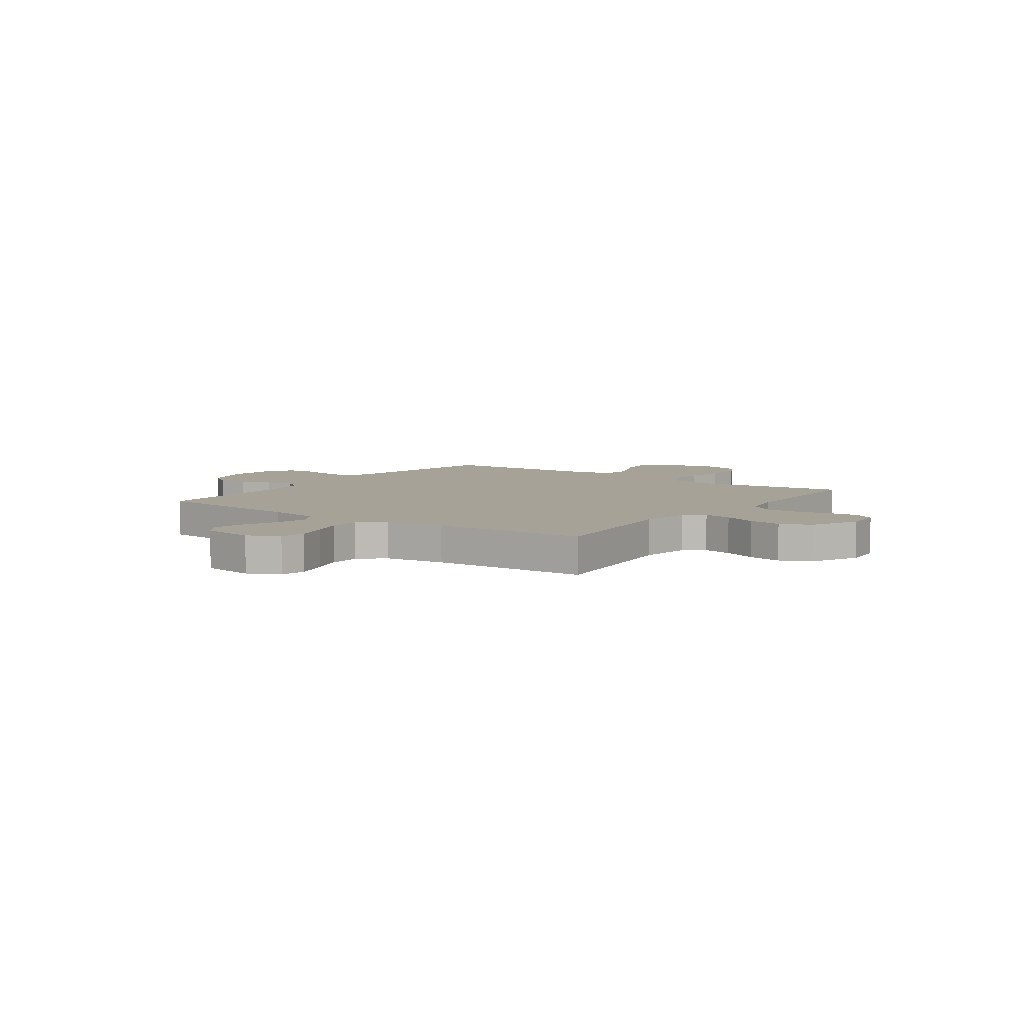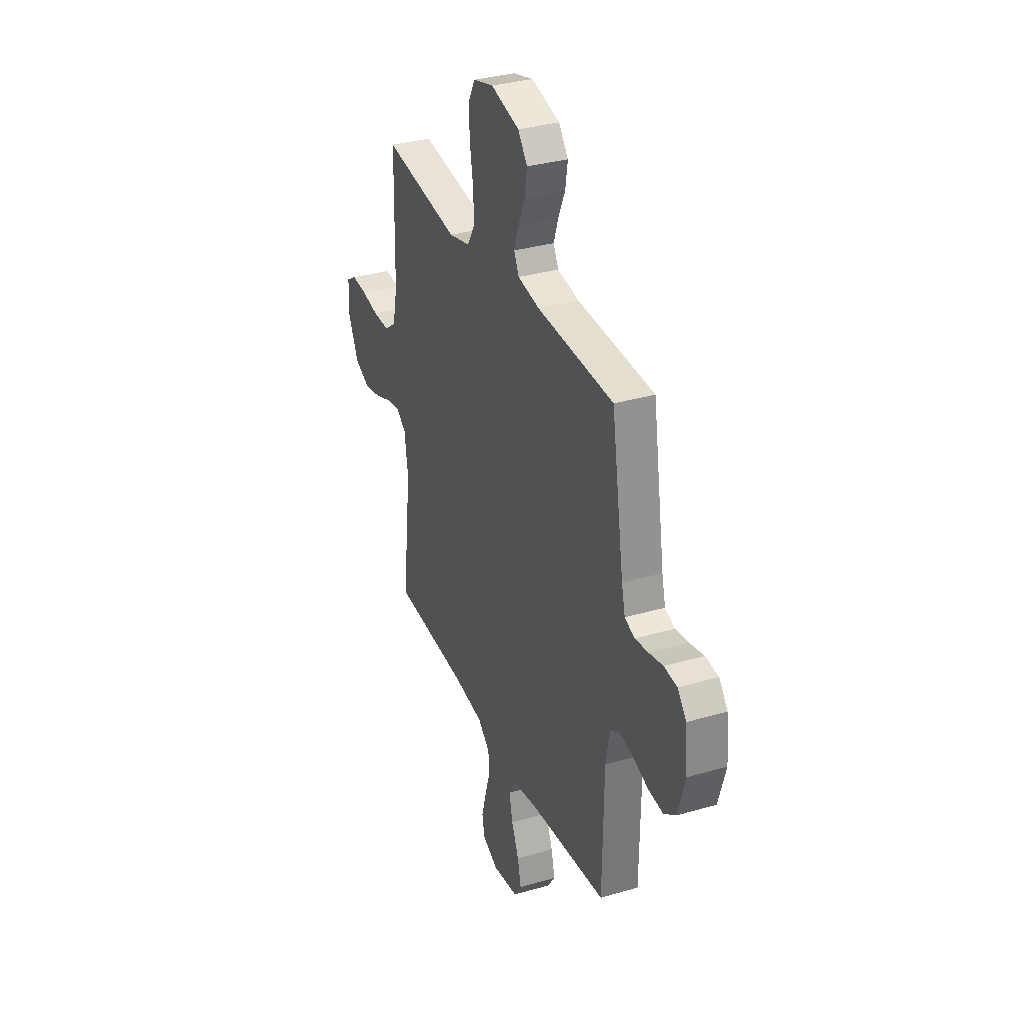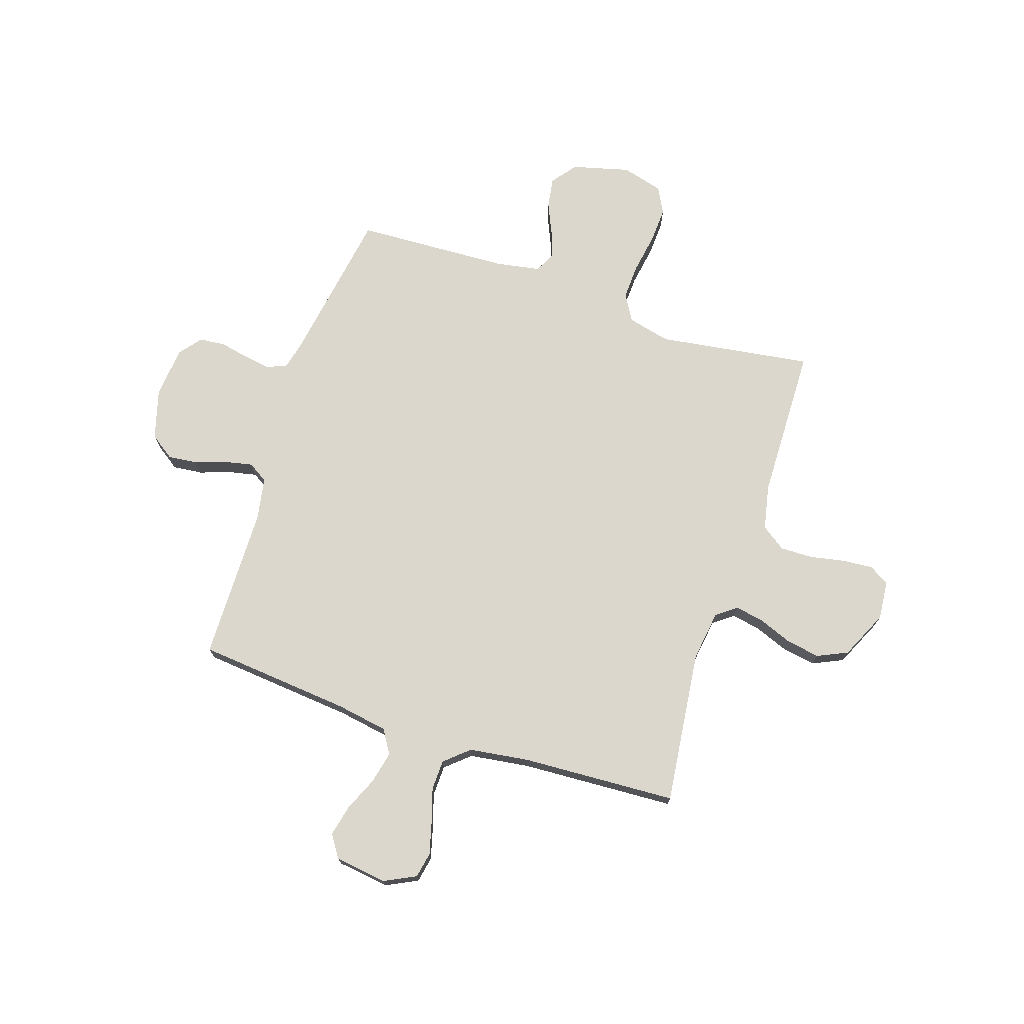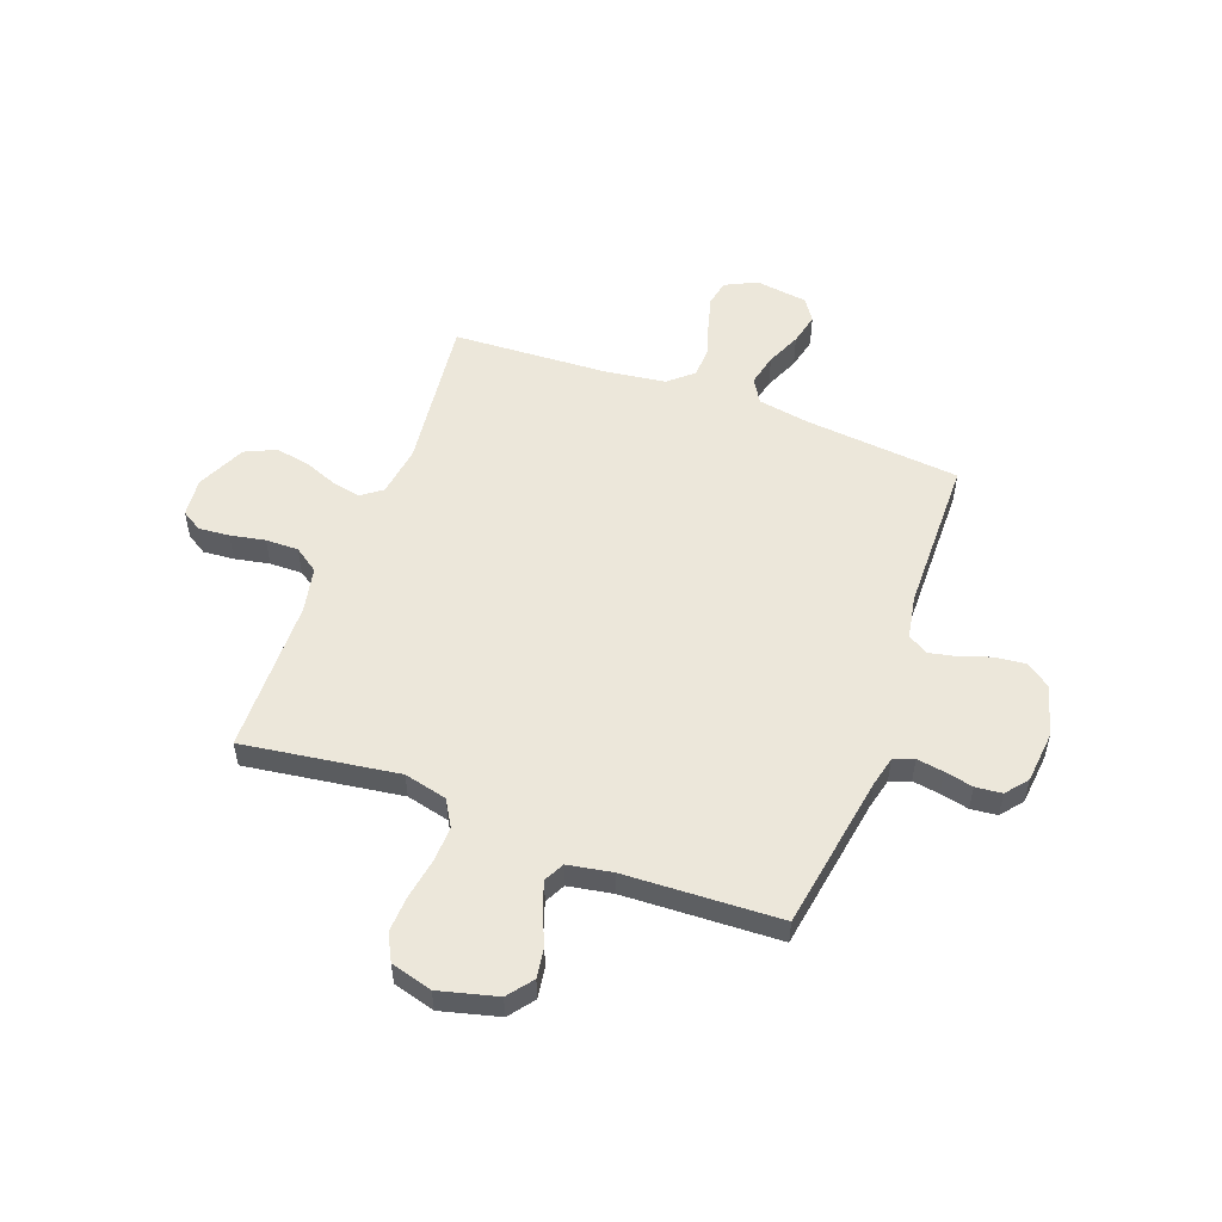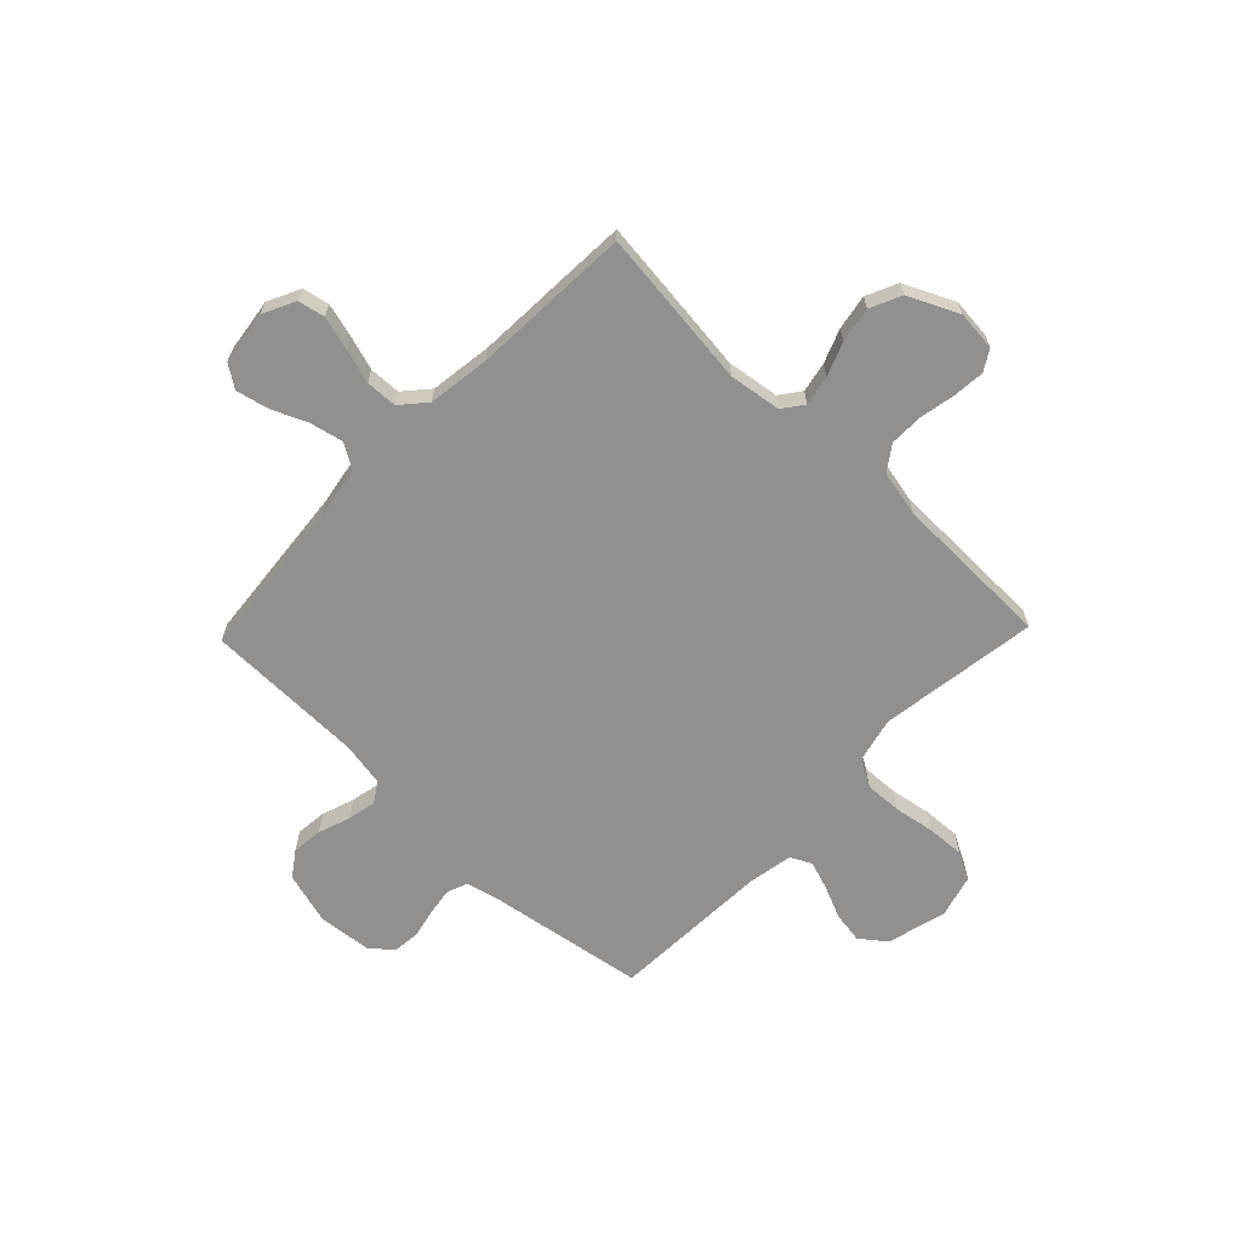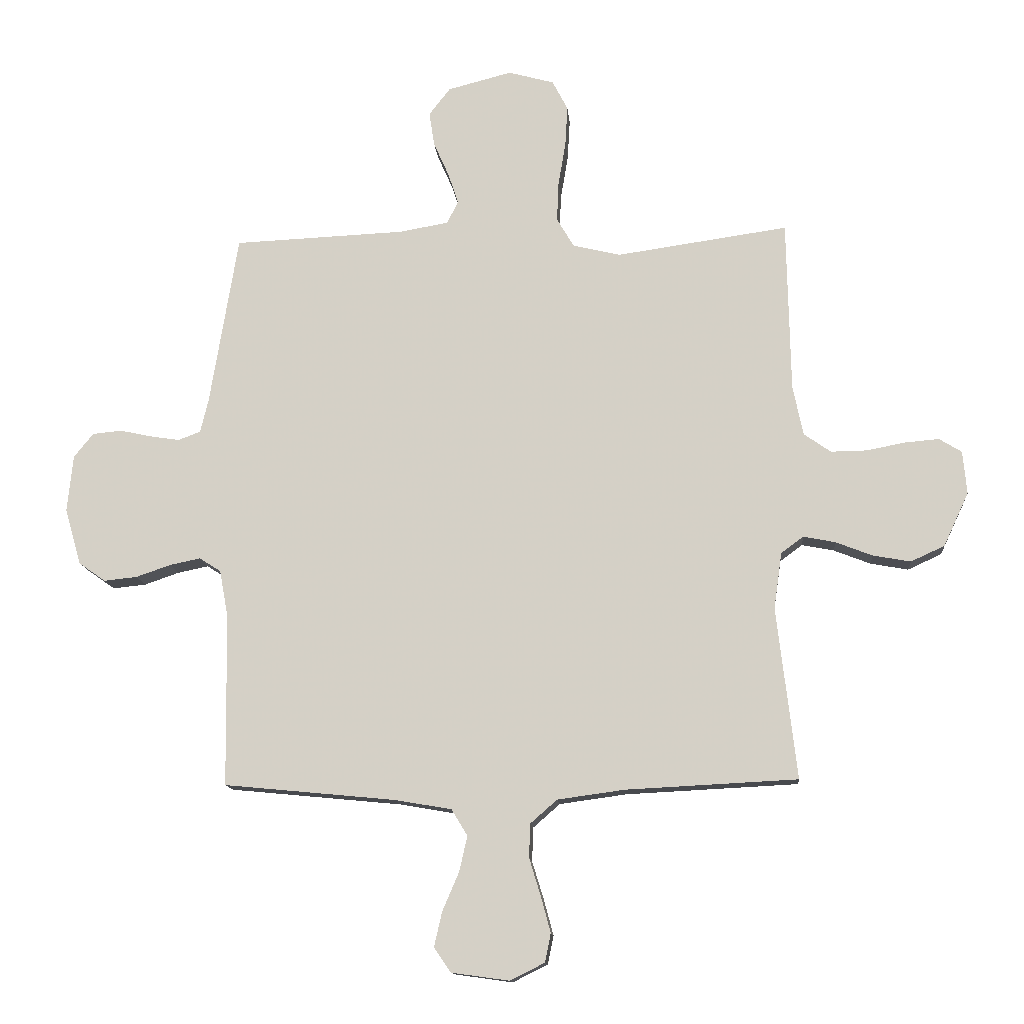
<metadata>
{"format":"obj","ext":"obj","renderer":"f3d","projection":"perspective","resolution":1024,"background":"white","views":[{"elev":6.6,"azim":-144.3,"up":"+Y"},{"elev":33.2,"azim":68.1,"up":"+Z"},{"elev":73.0,"azim":-161.9,"up":"+Y"},{"elev":53.6,"azim":20.3,"up":"+Y"},{"elev":-65.7,"azim":-133.9,"up":"+Y"},{"elev":-13.0,"azim":-175.2,"up":"+Z"}]}
</metadata>
<code>
v -0.5 0.07 -0.5
v -0.465 0.07 -0.2
v -0.479 0.07 -0.102
v -0.518 0.07 -0.073
v -0.574 0.07 -0.084
v -0.638 0.07 -0.109
v -0.704 0.07 -0.121
v -0.763 0.07 -0.094
v -0.807 0.07 0
v -0.8 0.07 0.075
v -0.761 0.07 0.099
v -0.701 0.07 0.094
v -0.634 0.07 0.081
v -0.571 0.07 0.08
v -0.524 0.07 0.113
v -0.506 0.07 0.2
v -0.5 0.07 0.5
v -0.2 0.07 0.457
v -0.117 0.07 0.477
v -0.087 0.07 0.528
v -0.09 0.07 0.597
v -0.103 0.07 0.674
v -0.107 0.07 0.744
v -0.08 0.07 0.796
v 0 0.07 0.818
v 0.112 0.07 0.789
v 0.149 0.07 0.741
v 0.14 0.07 0.682
v 0.113 0.07 0.621
v 0.095 0.07 0.567
v 0.115 0.07 0.528
v 0.2 0.07 0.513
v 0.5 0.07 0.5
v 0.549 0.07 0.2
v 0.563 0.07 0.142
v 0.602 0.07 0.127
v 0.654 0.07 0.135
v 0.709 0.07 0.147
v 0.76 0.07 0.142
v 0.794 0.07 0.1
v 0.804 0.07 0
v 0.776 0.07 -0.098
v 0.729 0.07 -0.131
v 0.671 0.07 -0.125
v 0.61 0.07 -0.104
v 0.557 0.07 -0.093
v 0.519 0.07 -0.117
v 0.504 0.07 -0.2
v 0.5 0.07 -0.5
v 0.2 0.07 -0.529
v 0.101 0.07 -0.546
v 0.073 0.07 -0.592
v 0.087 0.07 -0.654
v 0.116 0.07 -0.721
v 0.13 0.07 -0.782
v 0.101 0.07 -0.825
v 0 0.07 -0.839
v -0.061 0.07 -0.809
v -0.071 0.07 -0.759
v -0.054 0.07 -0.696
v -0.034 0.07 -0.631
v -0.036 0.07 -0.572
v -0.083 0.07 -0.531
v -0.2 0.07 -0.515
v -0.5 0 -0.5
v -0.465 0 -0.2
v -0.479 0 -0.102
v -0.518 0 -0.073
v -0.574 0 -0.084
v -0.638 0 -0.109
v -0.704 0 -0.121
v -0.763 0 -0.094
v -0.807 0 0
v -0.8 0 0.075
v -0.761 0 0.099
v -0.701 0 0.094
v -0.634 0 0.081
v -0.571 0 0.08
v -0.524 0 0.113
v -0.506 0 0.2
v -0.5 0 0.5
v -0.2 0 0.457
v -0.117 0 0.477
v -0.087 0 0.528
v -0.09 0 0.597
v -0.103 0 0.674
v -0.107 0 0.744
v -0.08 0 0.796
v 0 0 0.818
v 0.112 0 0.789
v 0.149 0 0.741
v 0.14 0 0.682
v 0.113 0 0.621
v 0.095 0 0.567
v 0.115 0 0.528
v 0.2 0 0.513
v 0.5 0 0.5
v 0.549 0 0.2
v 0.563 0 0.142
v 0.602 0 0.127
v 0.654 0 0.135
v 0.709 0 0.147
v 0.76 0 0.142
v 0.794 0 0.1
v 0.804 0 0
v 0.776 0 -0.098
v 0.729 0 -0.131
v 0.671 0 -0.125
v 0.61 0 -0.104
v 0.557 0 -0.093
v 0.519 0 -0.117
v 0.504 0 -0.2
v 0.5 0 -0.5
v 0.2 0 -0.529
v 0.101 0 -0.546
v 0.073 0 -0.592
v 0.087 0 -0.654
v 0.116 0 -0.721
v 0.13 0 -0.782
v 0.101 0 -0.825
v 0 0 -0.839
v -0.061 0 -0.809
v -0.071 0 -0.759
v -0.054 0 -0.696
v -0.034 0 -0.631
v -0.036 0 -0.572
v -0.083 0 -0.531
v -0.2 0 -0.515
f 59 60 61
f 58 59 61
f 57 58 61
f 56 57 61
f 55 56 61
f 54 55 61
f 53 54 61
f 52 53 61 62
f 51 52 62 63
f 48 49 50
f 51 63 64
f 50 51 64
f 48 50 64
f 47 48 64
f 43 44 45
f 42 43 45
f 41 42 45
f 40 41 45
f 39 40 45
f 38 39 45
f 37 38 45
f 36 37 45 46
f 64 1 2
f 47 64 2
f 46 47 2
f 36 46 2
f 35 36 2
f 27 28 29
f 26 27 29
f 25 26 29
f 24 25 29
f 23 24 29
f 22 23 29
f 21 22 29
f 20 21 29 30
f 19 20 30 31
f 16 17 18
f 19 31 32
f 18 19 32
f 16 18 32
f 15 16 32
f 11 12 13
f 10 11 13
f 9 10 13
f 8 9 13
f 7 8 13
f 6 7 13
f 5 6 13
f 4 5 13 14
f 32 33 34
f 15 32 34
f 14 15 34
f 4 14 34
f 3 4 34
f 2 3 34 35
f 125 124 123
f 125 123 122
f 125 122 121
f 125 121 120
f 125 120 119
f 125 119 118
f 125 118 117
f 126 125 117 116
f 127 126 116 115
f 114 113 112
f 128 127 115
f 128 115 114
f 128 114 112
f 128 112 111
f 109 108 107
f 109 107 106
f 109 106 105
f 109 105 104
f 109 104 103
f 109 103 102
f 109 102 101
f 110 109 101 100
f 66 65 128
f 66 128 111
f 66 111 110
f 66 110 100
f 66 100 99
f 93 92 91
f 93 91 90
f 93 90 89
f 93 89 88
f 93 88 87
f 93 87 86
f 93 86 85
f 94 93 85 84
f 95 94 84 83
f 82 81 80
f 96 95 83
f 96 83 82
f 96 82 80
f 96 80 79
f 77 76 75
f 77 75 74
f 77 74 73
f 77 73 72
f 77 72 71
f 77 71 70
f 77 70 69
f 78 77 69 68
f 98 97 96
f 98 96 79
f 98 79 78
f 98 78 68
f 98 68 67
f 99 98 67 66
f 1 65 66 2
f 2 66 67 3
f 3 67 68 4
f 4 68 69 5
f 5 69 70 6
f 6 70 71 7
f 7 71 72 8
f 8 72 73 9
f 9 73 74 10
f 10 74 75 11
f 11 75 76 12
f 12 76 77 13
f 13 77 78 14
f 14 78 79 15
f 15 79 80 16
f 16 80 81 17
f 17 81 82 18
f 18 82 83 19
f 19 83 84 20
f 20 84 85 21
f 21 85 86 22
f 22 86 87 23
f 23 87 88 24
f 24 88 89 25
f 25 89 90 26
f 26 90 91 27
f 27 91 92 28
f 28 92 93 29
f 29 93 94 30
f 30 94 95 31
f 31 95 96 32
f 32 96 97 33
f 33 97 98 34
f 34 98 99 35
f 35 99 100 36
f 36 100 101 37
f 37 101 102 38
f 38 102 103 39
f 39 103 104 40
f 40 104 105 41
f 41 105 106 42
f 42 106 107 43
f 43 107 108 44
f 44 108 109 45
f 45 109 110 46
f 46 110 111 47
f 47 111 112 48
f 48 112 113 49
f 49 113 114 50
f 50 114 115 51
f 51 115 116 52
f 52 116 117 53
f 53 117 118 54
f 54 118 119 55
f 55 119 120 56
f 56 120 121 57
f 57 121 122 58
f 58 122 123 59
f 59 123 124 60
f 60 124 125 61
f 61 125 126 62
f 62 126 127 63
f 63 127 128 64
f 64 128 65 1

</code>
